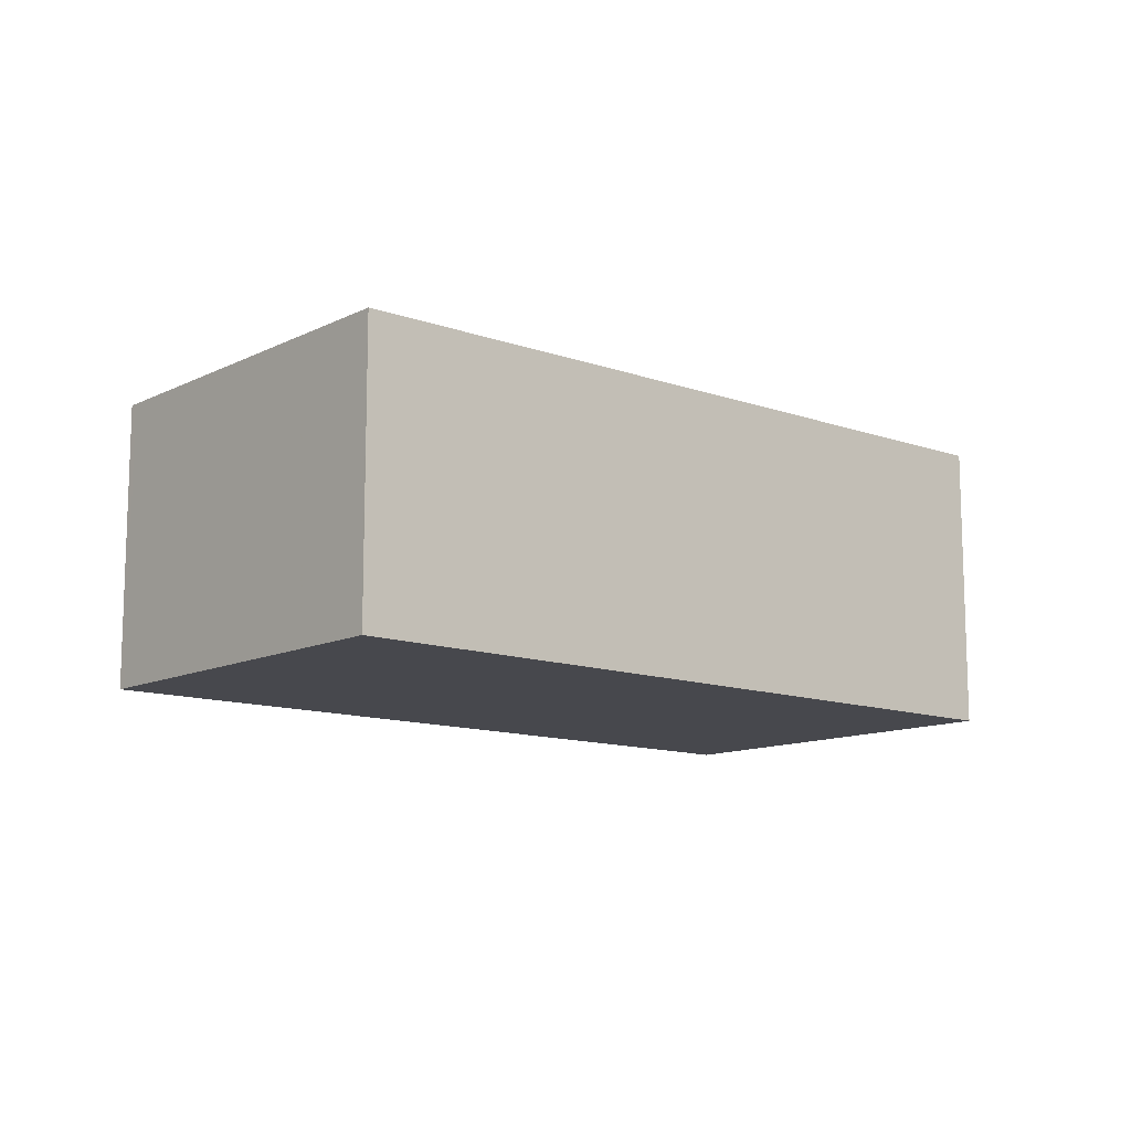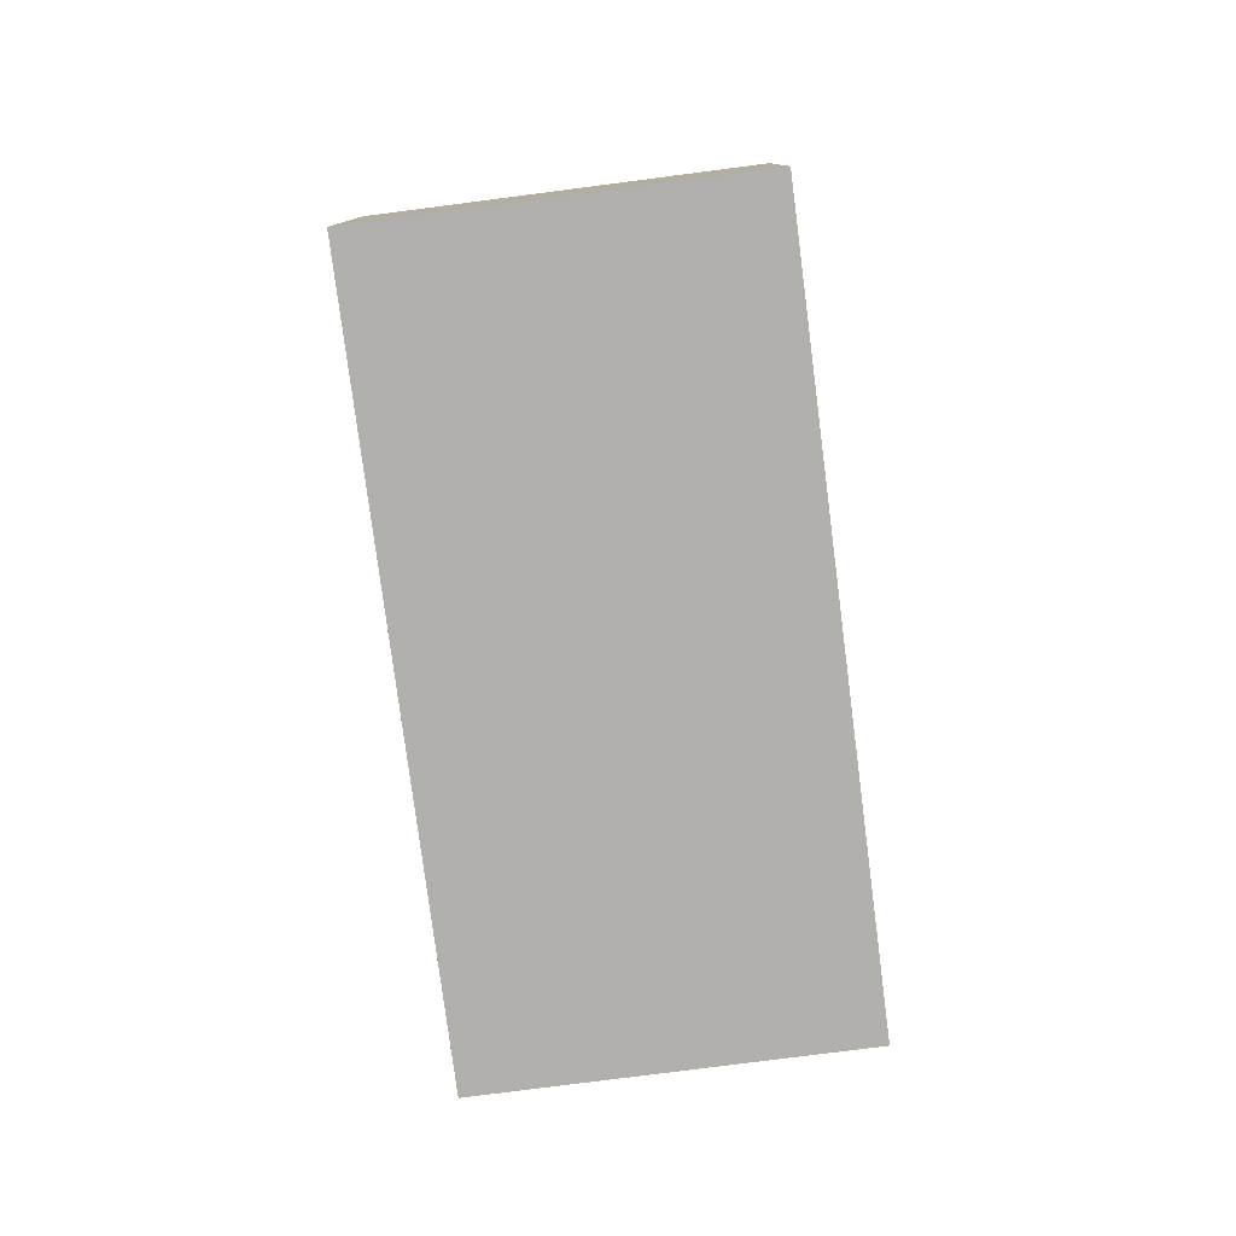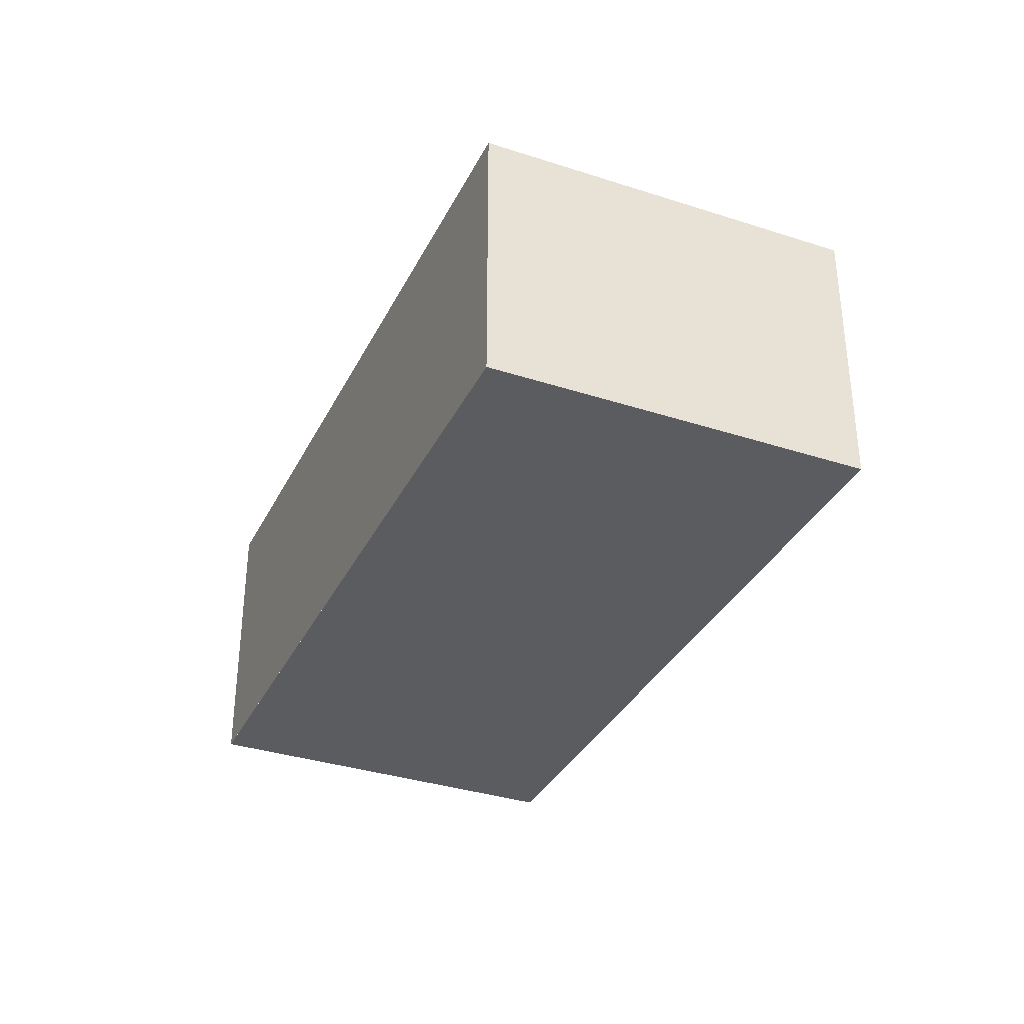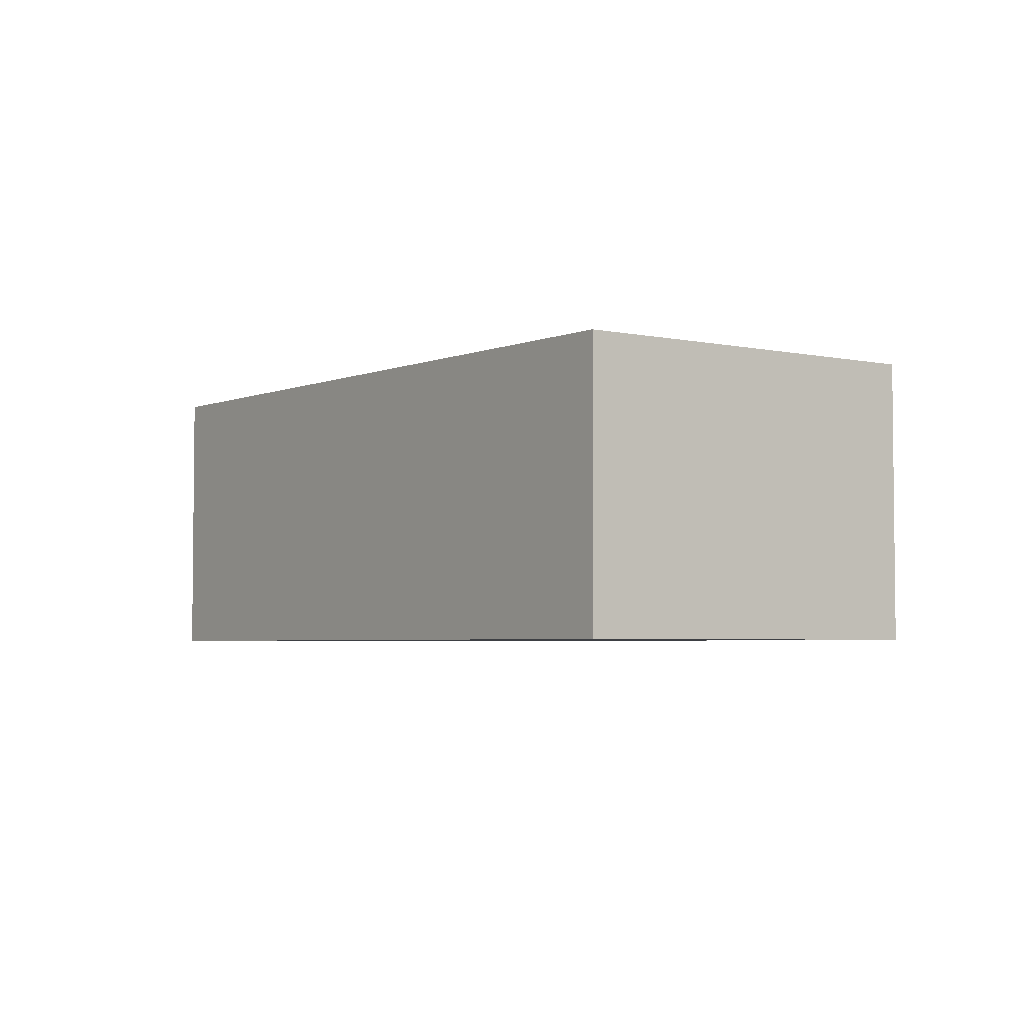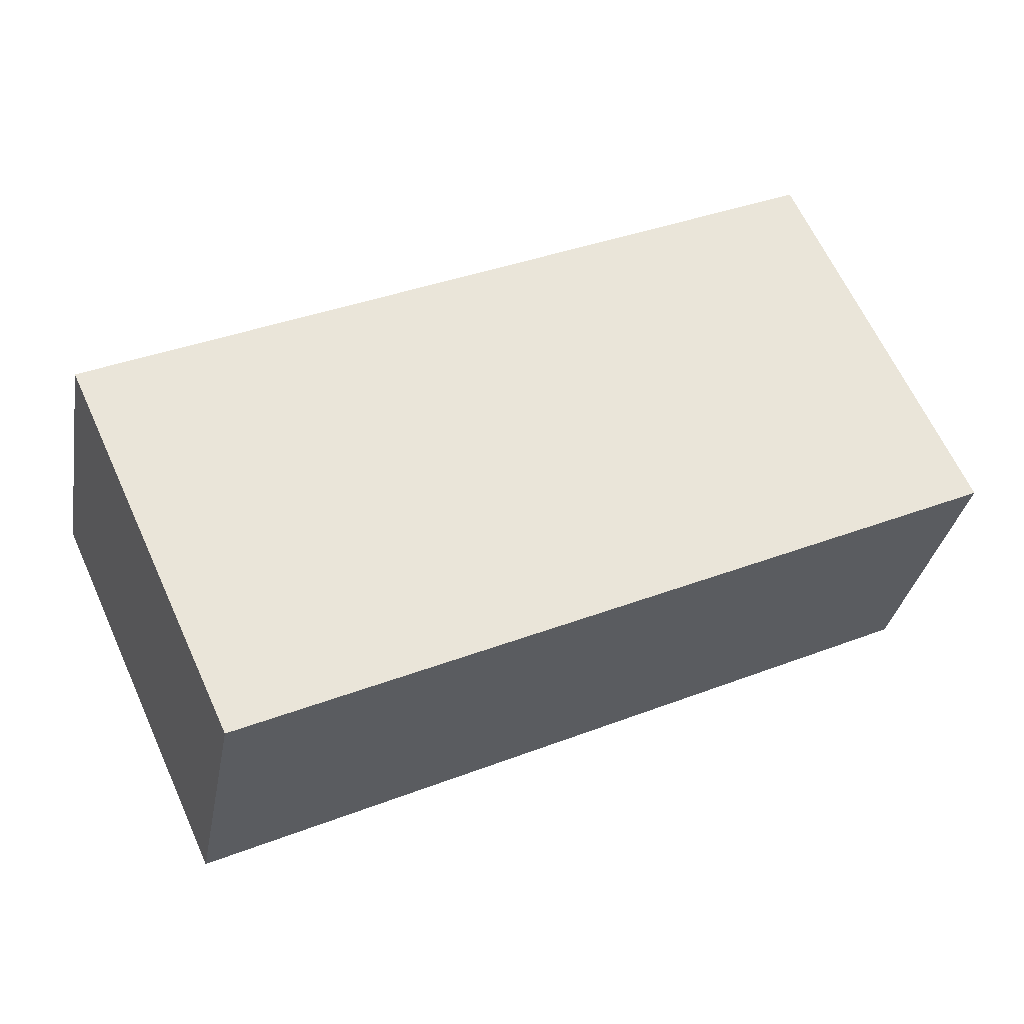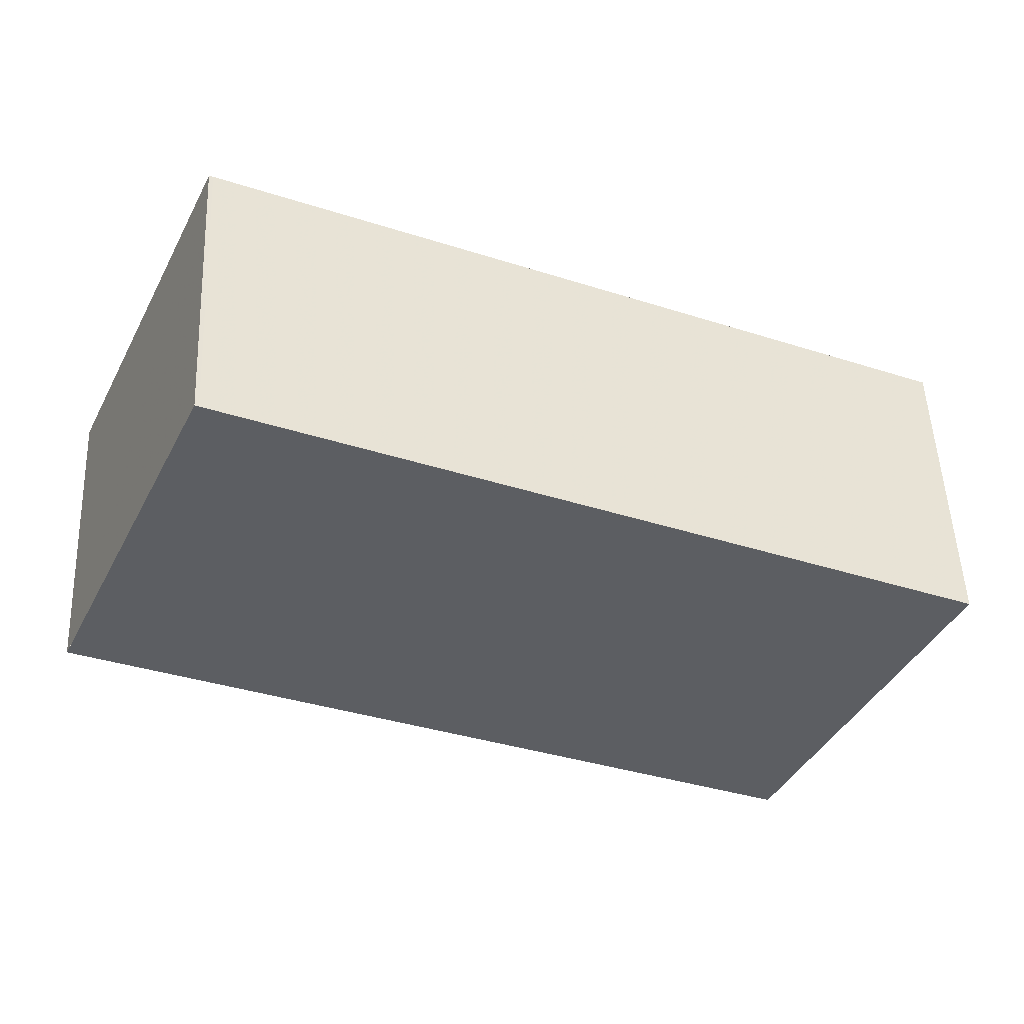
<metadata>
{"format":"obj","ext":"obj","renderer":"f3d","projection":"perspective","resolution":1024,"background":"white","views":[{"elev":-11.9,"azim":163.6,"up":"+Z"},{"elev":-78.7,"azim":-58.0,"up":"+Z"},{"elev":-34.6,"azim":91.1,"up":"+Z"},{"elev":-3.9,"azim":78.5,"up":"+Z"},{"elev":-32.1,"azim":-10.0,"up":"+Y"},{"elev":51.7,"azim":177.6,"up":"+Y"}]}
</metadata>
<code>
v -2303 -2356 2.471
v -2297 -2353 2.42
v -2296 -2356 2.412
v -2302 -2359 2.462
v -2297 -2353 2.421
v -2296 -2356 2.412
v -2303 -2356 2.47
v -2302 -2359 2.462
v -2302 -2359 2.462
v -2296 -2356 2.412
v -2302 -2359 2.462
v -2303 -2356 2.47
v -2297 -2353 2.421
v -2303 -2356 2.47
v -2303 -2356 2.47
v -2297 -2353 2.421
v -2303 -2356 2.471
v -2296 -2356 2.412
v -2297 -2353 2.42
v -2297 -2353 2.42
v -2303 -2356 2.47
v -2303 -2356 2.471
v -2303 -2356 -4.441e-16
v -2303 -2356 0
v -2297 -2353 2.42
v -2297 -2353 2.42
v -2297 -2353 0
v -2297 -2353 0
v -2296 -2356 2.412
v -2296 -2356 2.412
v -2296 -2356 0
v -2296 -2356 0
v -2302 -2359 2.462
v -2302 -2359 2.462
v -2302 -2359 0
v -2302 -2359 0
v -2297 -2353 2.42
v -2297 -2353 2.421
v -2297 -2353 0
v -2297 -2353 0
v -2302 -2359 2.462
v -2296 -2356 2.412
v -2296 -2356 0
v -2302 -2359 0
v -2297 -2353 2.421
v -2303 -2356 2.47
v -2303 -2356 0
v -2297 -2353 0
v -2302 -2359 2.462
v -2302 -2359 2.462
v -2302 -2359 0
v -2302 -2359 0
v -2303 -2356 2.47
v -2302 -2359 2.462
v -2302 -2359 0
v -2303 -2356 0
v -2303 -2356 2.471
v -2303 -2356 2.47
v -2303 -2356 0
v -2303 -2356 0
v -2303 -2356 2.471
v -2303 -2356 2.471
v -2303 -2356 0
v -2303 -2356 -4.441e-16
v -2296 -2356 2.412
v -2296 -2356 2.412
v -2296 -2356 0
v -2296 -2356 0
v -2296 -2356 2.412
v -2297 -2353 2.42
v -2297 -2353 0
v -2296 -2356 0
v -2297 -2353 2.42
v -2297 -2353 2.42
v -2297 -2353 0
v -2297 -2353 0
v -2303 -2356 0
v -2297 -2353 0
v -2296 -2356 0
v -2302 -2359 0
f 9 8 4 11
f 18 3 6 10
f 10 6 8 9
f 13 10 9 12
f 12 9 11 14
f 16 13 12 15
f 15 12 14 17
f 15 7 5 16
f 17 1 7 15
f 19 18 10 13
f 20 19 13 16
f 16 5 2 20
f 22 23 24 21
f 26 27 28 25
f 30 31 32 29
f 34 35 36 33
f 38 39 40 37
f 42 43 44 41
f 46 47 48 45
f 50 51 52 49
f 54 55 56 53
f 58 59 60 57
f 62 63 64 61
f 66 67 68 65
f 70 71 72 69
f 74 75 76 73
f 78 79 80 77

</code>
